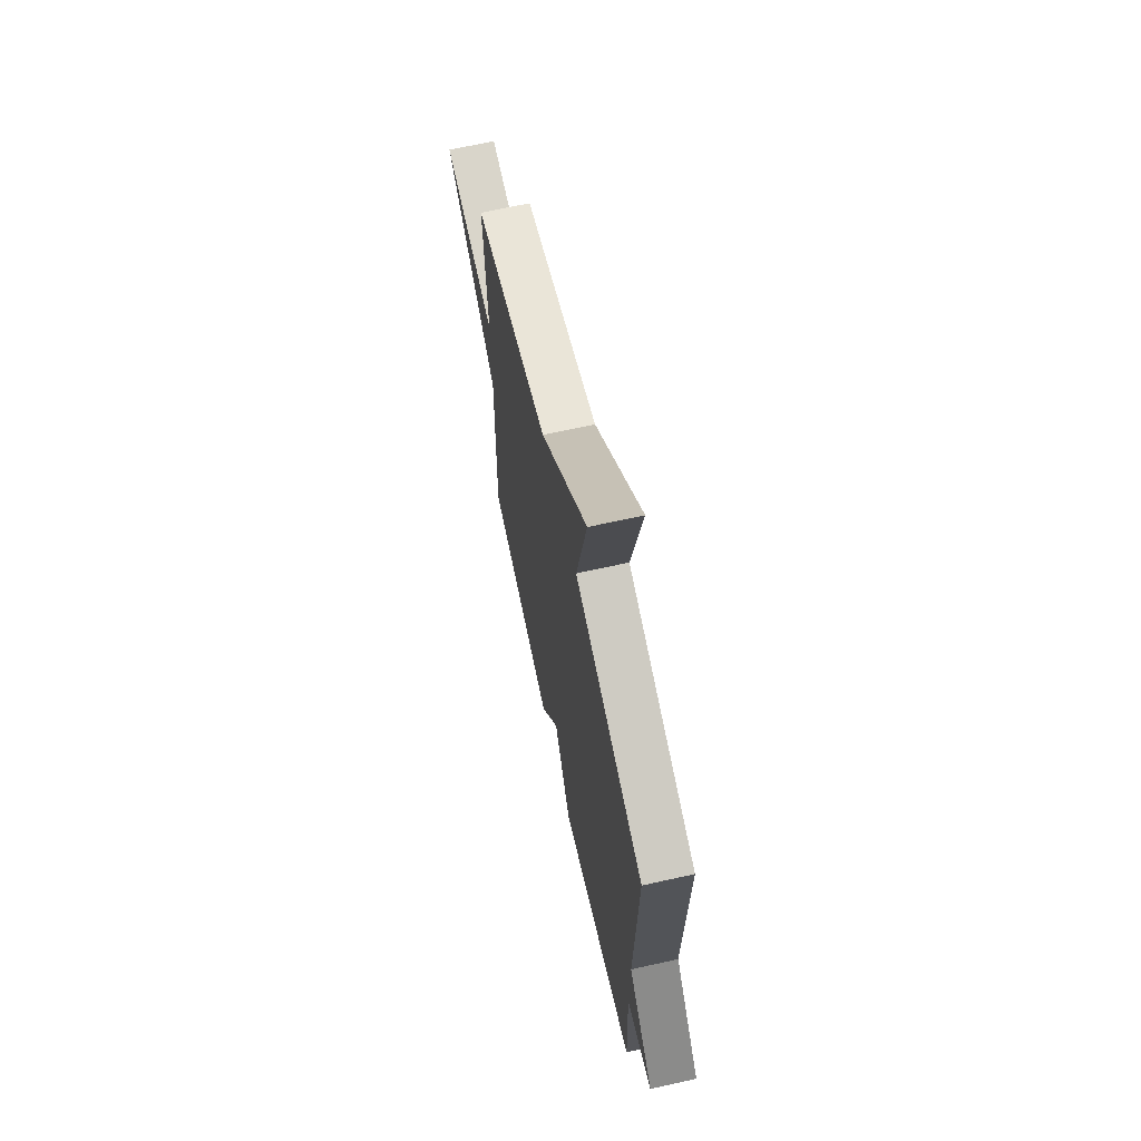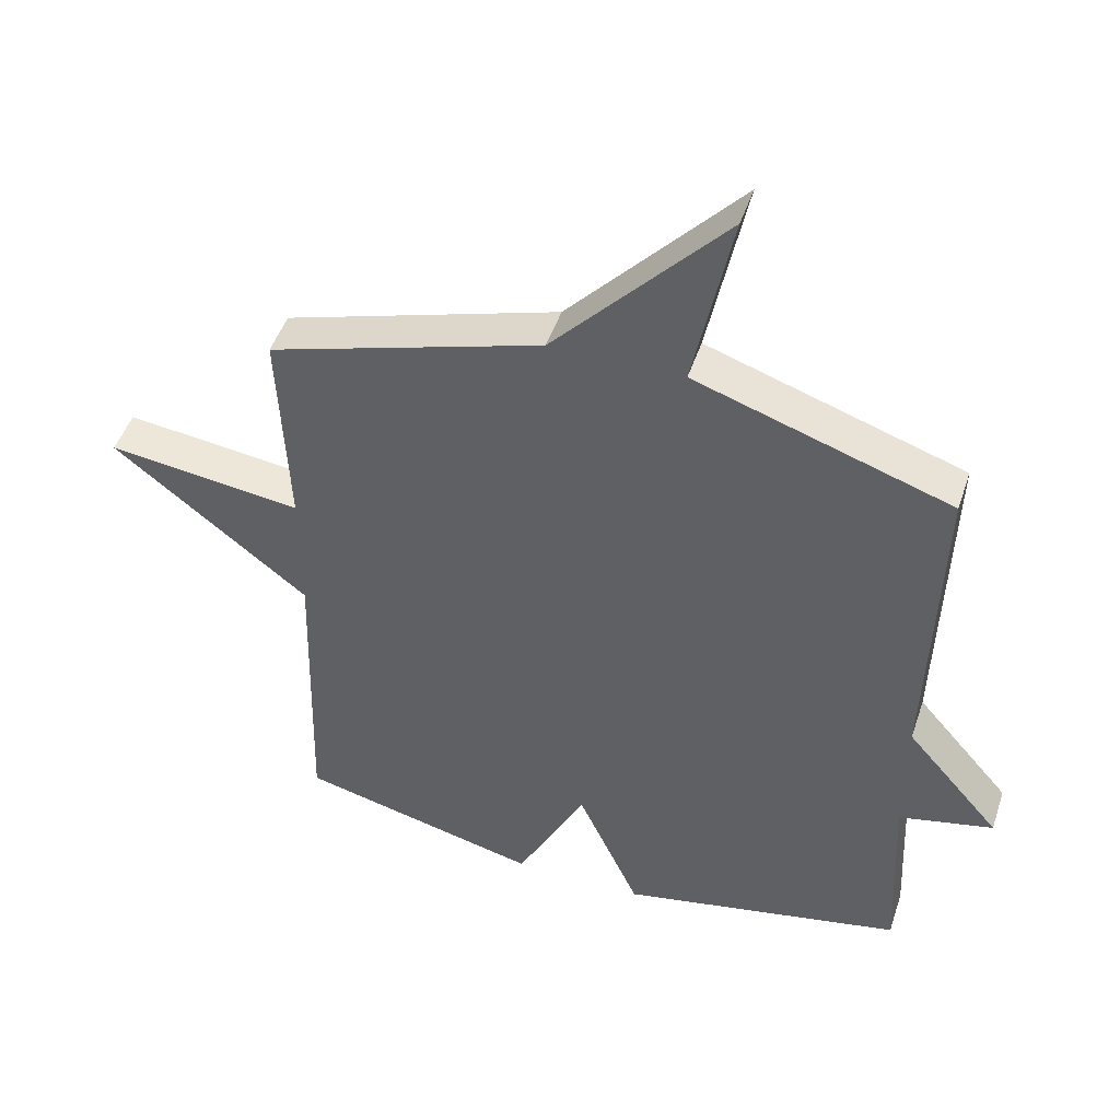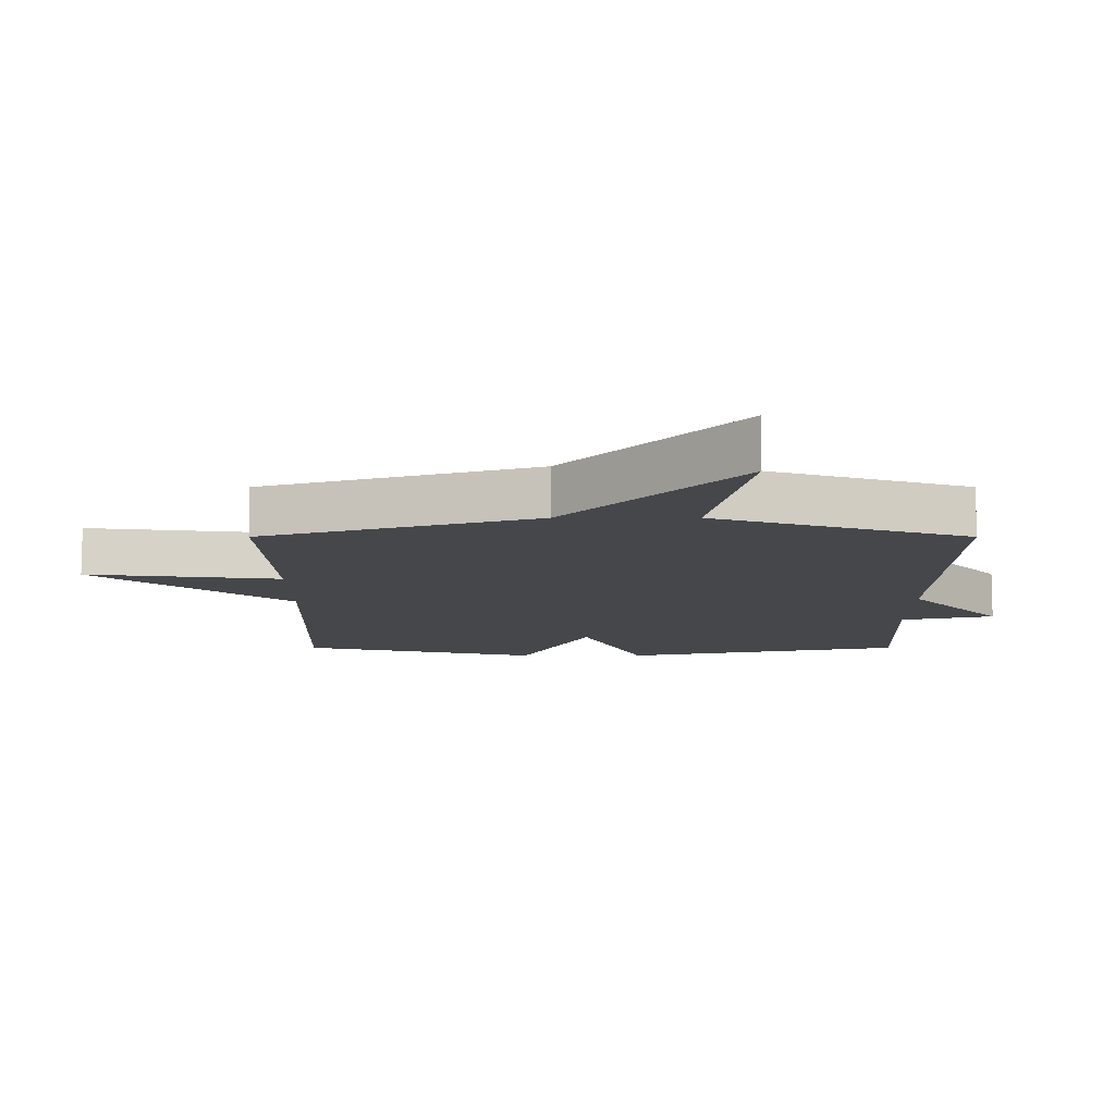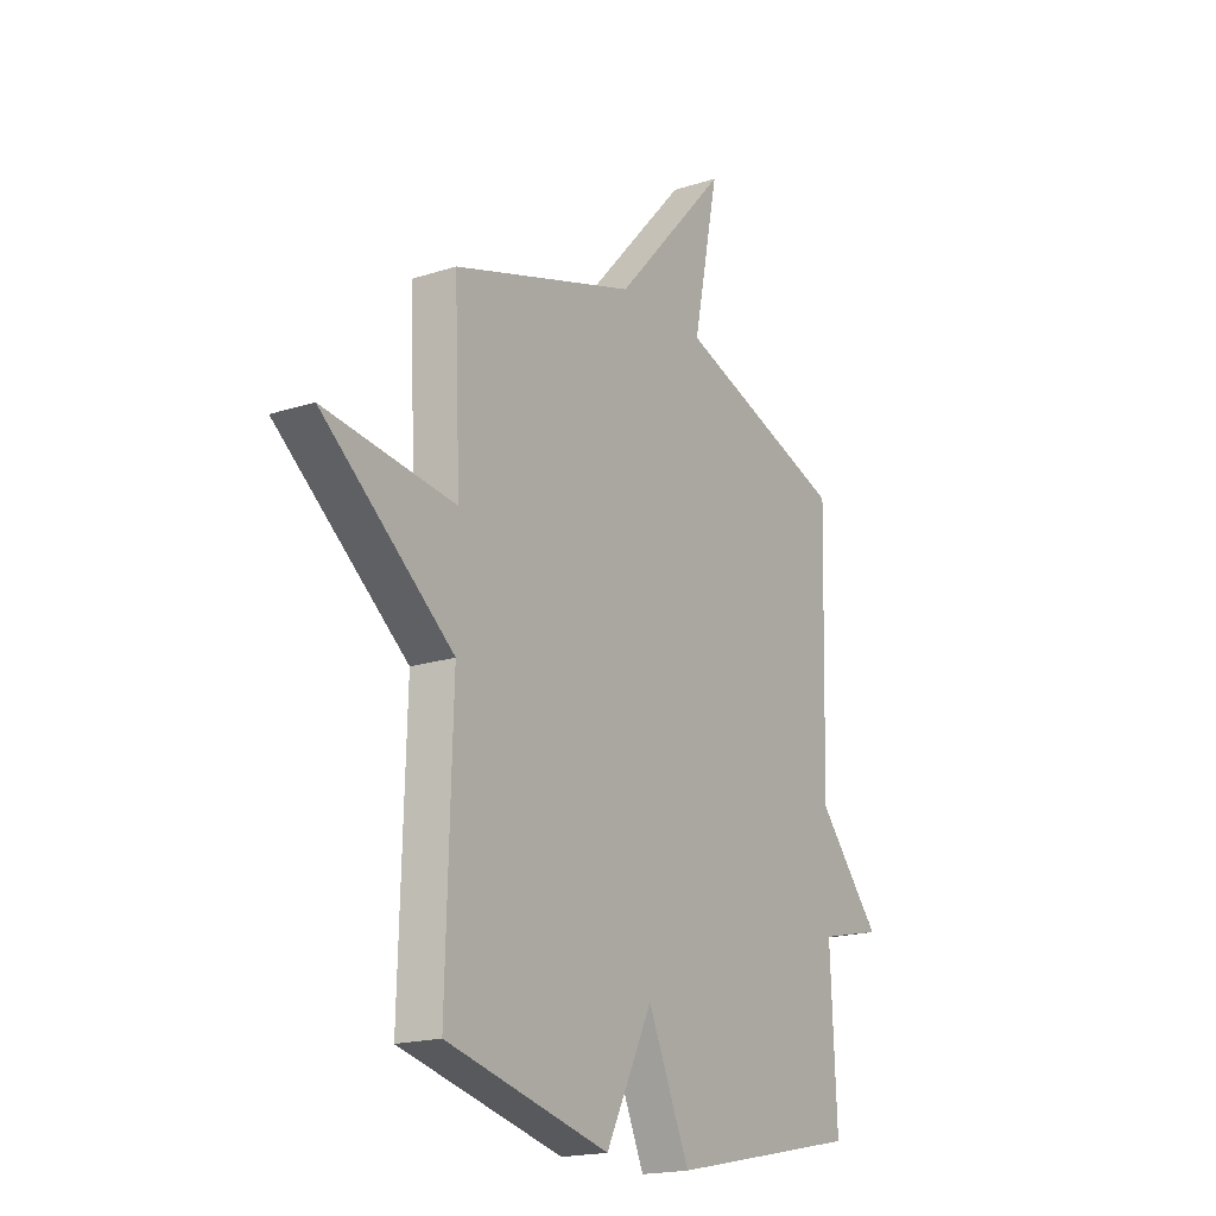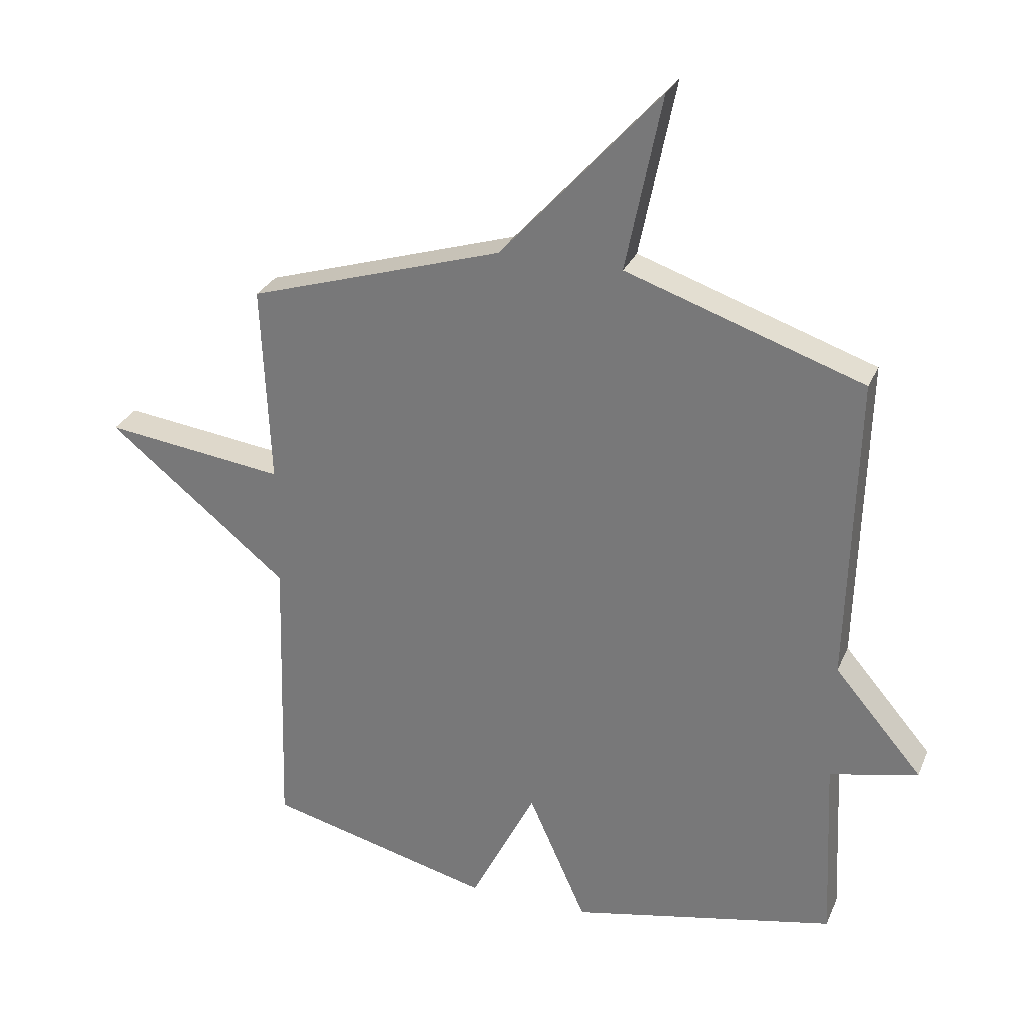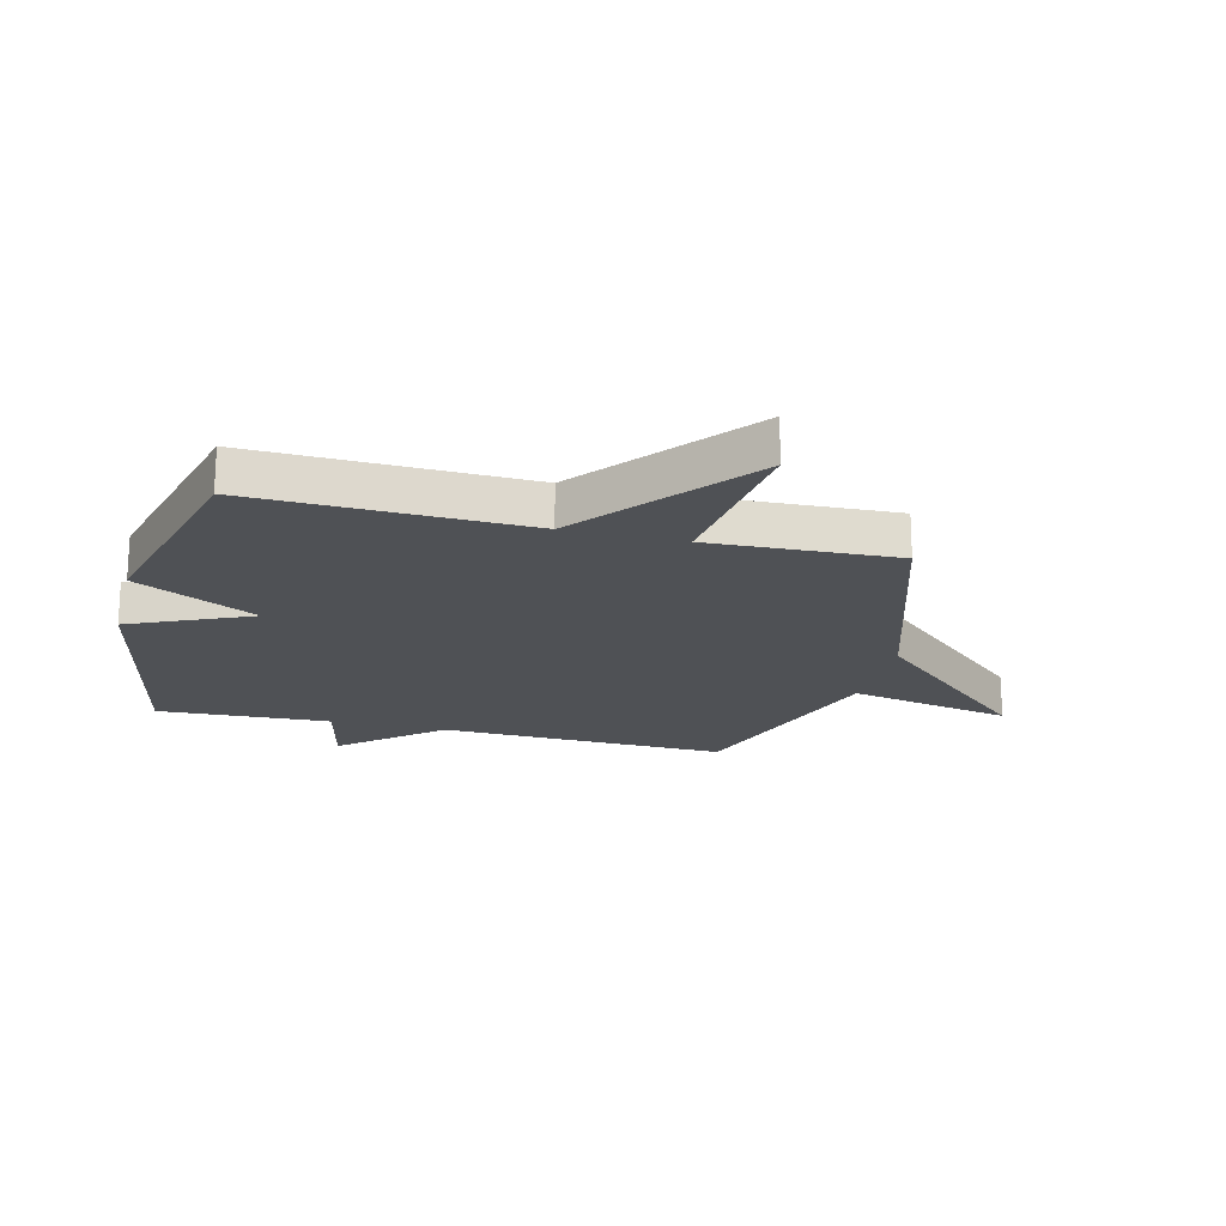
<metadata>
{"format":"obj","ext":"obj","renderer":"f3d","projection":"perspective","resolution":1024,"background":"white","views":[{"elev":67.9,"azim":77.5,"up":"+Z"},{"elev":47.9,"azim":18.1,"up":"+Z"},{"elev":79.3,"azim":-0.0,"up":"+Z"},{"elev":-18.5,"azim":-57.9,"up":"+Z"},{"elev":28.5,"azim":20.1,"up":"+Z"},{"elev":-19.8,"azim":-104.1,"up":"+Y"}]}
</metadata>
<code>
v 0.5 0.07 -0.5
v 0.067 0.07 -0.591
v -0.027 0.07 -0.381
v -0.133 0.07 -0.591
v -0.5 0.07 -0.5
v -0.486 0.07 -0.025
v -0.781 0.07 0.212
v -0.486 0.07 0.175
v -0.5 0.07 0.5
v -0.085 0.07 0.63
v 0.173 0.07 0.915
v 0.115 0.07 0.63
v 0.5 0.07 0.5
v 0.486 0.07 0
v 0.629 0.07 -0.167
v 0.486 0.07 -0.2
v 0.5 0 -0.5
v 0.067 0 -0.591
v -0.027 0 -0.381
v -0.133 0 -0.591
v -0.5 0 -0.5
v -0.486 0 -0.025
v -0.781 0 0.212
v -0.486 0 0.175
v -0.5 0 0.5
v -0.085 0 0.63
v 0.173 0 0.915
v 0.115 0 0.63
v 0.5 0 0.5
v 0.486 0 0
v 0.629 0 -0.167
v 0.486 0 -0.2
f 14 15 16
f 12 13 14
f 12 14 16
f 10 11 12
f 12 16 1
f 10 12 1
f 9 10 1
f 8 9 1
f 6 7 8 1
f 3 4 5 6
f 1 2 3
f 1 3 6
f 32 31 30
f 30 29 28
f 32 30 28
f 28 27 26
f 17 32 28
f 17 28 26
f 17 26 25
f 17 25 24
f 17 24 23 22
f 22 21 20 19
f 19 18 17
f 22 19 17
f 1 17 18 2
f 2 18 19 3
f 3 19 20 4
f 4 20 21 5
f 5 21 22 6
f 6 22 23 7
f 7 23 24 8
f 8 24 25 9
f 9 25 26 10
f 10 26 27 11
f 11 27 28 12
f 12 28 29 13
f 13 29 30 14
f 14 30 31 15
f 15 31 32 16
f 16 32 17 1

</code>
